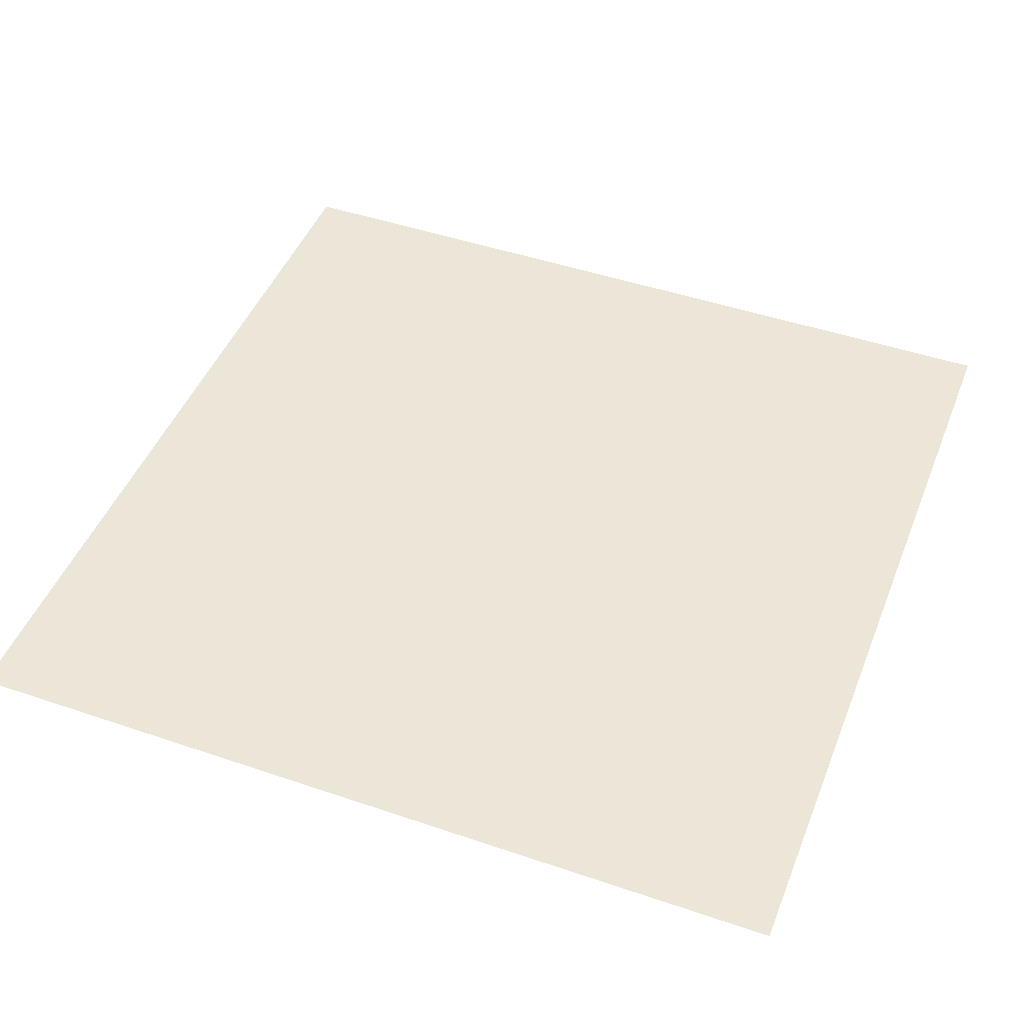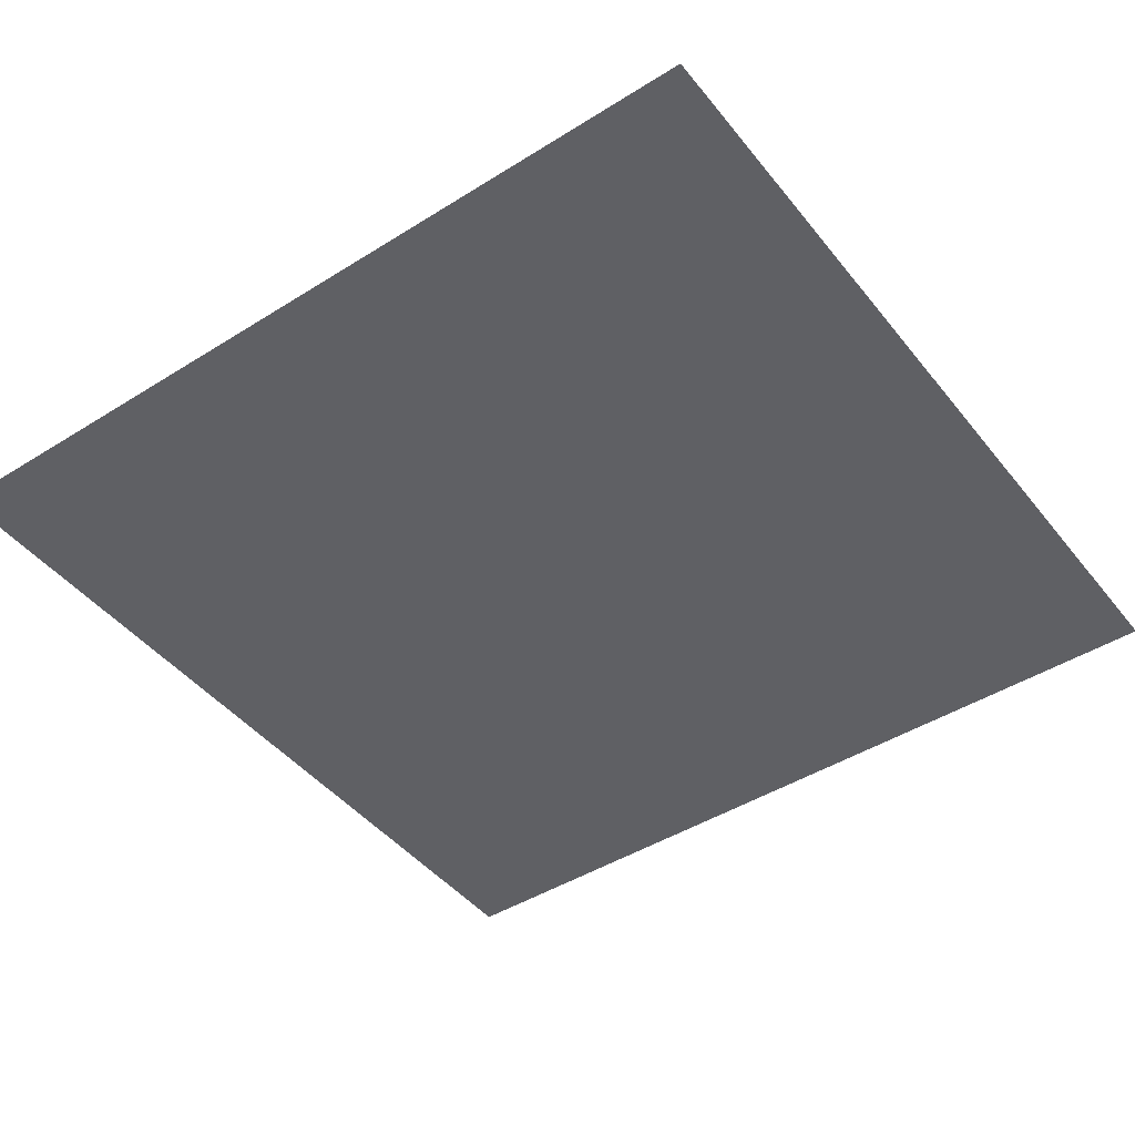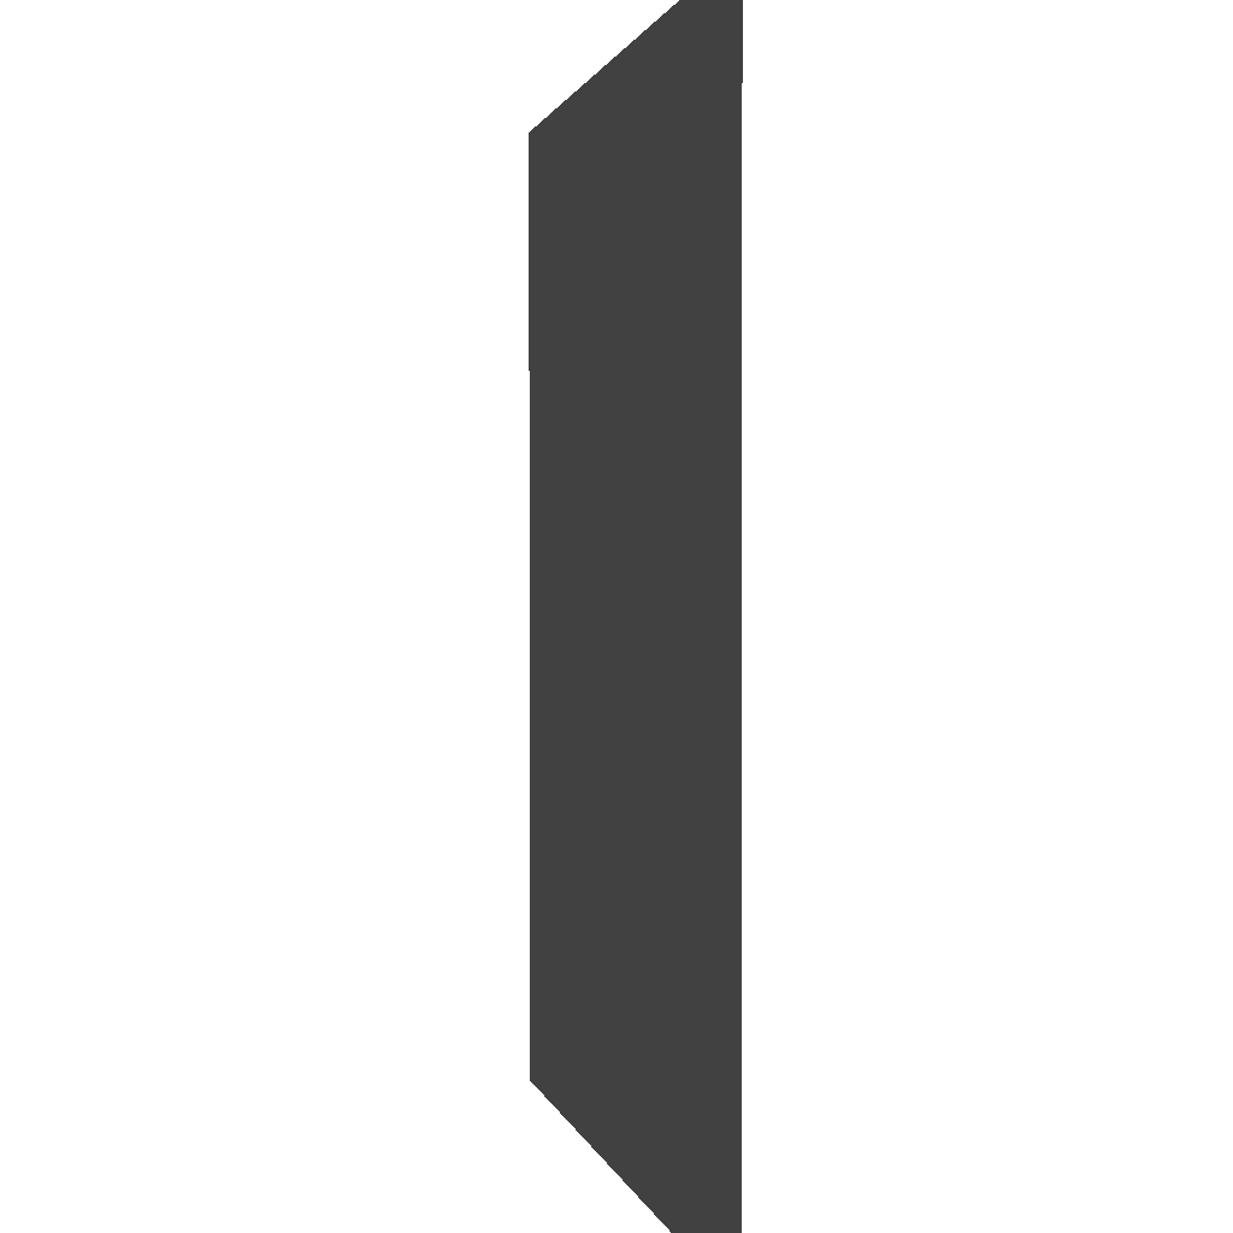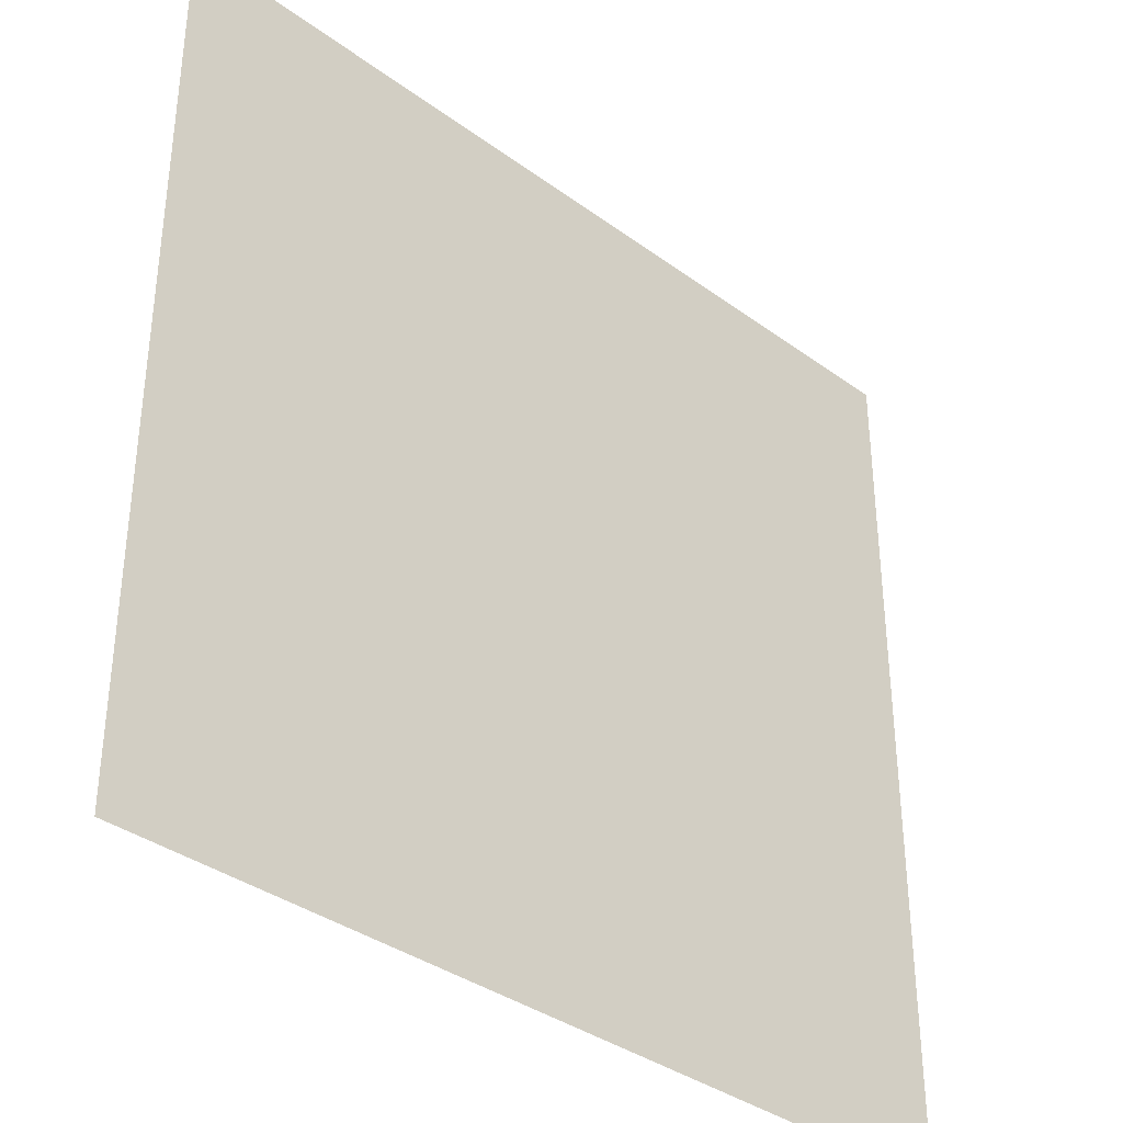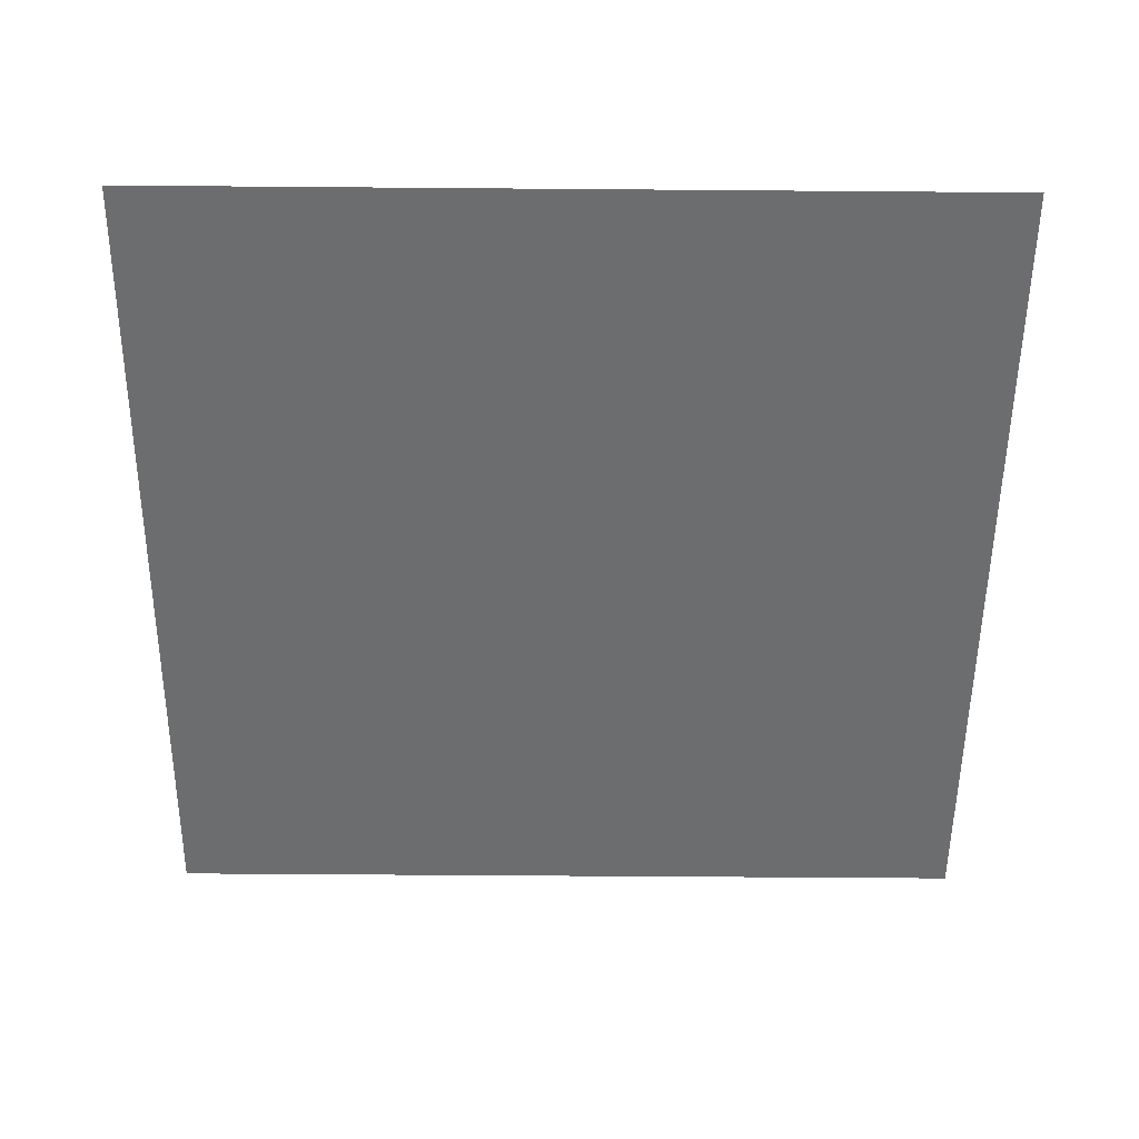
<metadata>
{"format":"obj","ext":"obj","renderer":"f3d","projection":"perspective","resolution":1024,"background":"white","views":[{"elev":46.6,"azim":-68.8,"up":"+Y"},{"elev":-44.9,"azim":-54.0,"up":"+Y"},{"elev":1.1,"azim":-100.6,"up":"+Z"},{"elev":-36.4,"azim":-43.6,"up":"+Z"},{"elev":-53.9,"azim":179.5,"up":"+Y"}]}
</metadata>
<code>
o calle2_Cube.011
v 3 -0 -3
v 3 0 0
v -1e-06 -0 -3
v -1e-06 0 0
f 3 4 2 1

</code>
